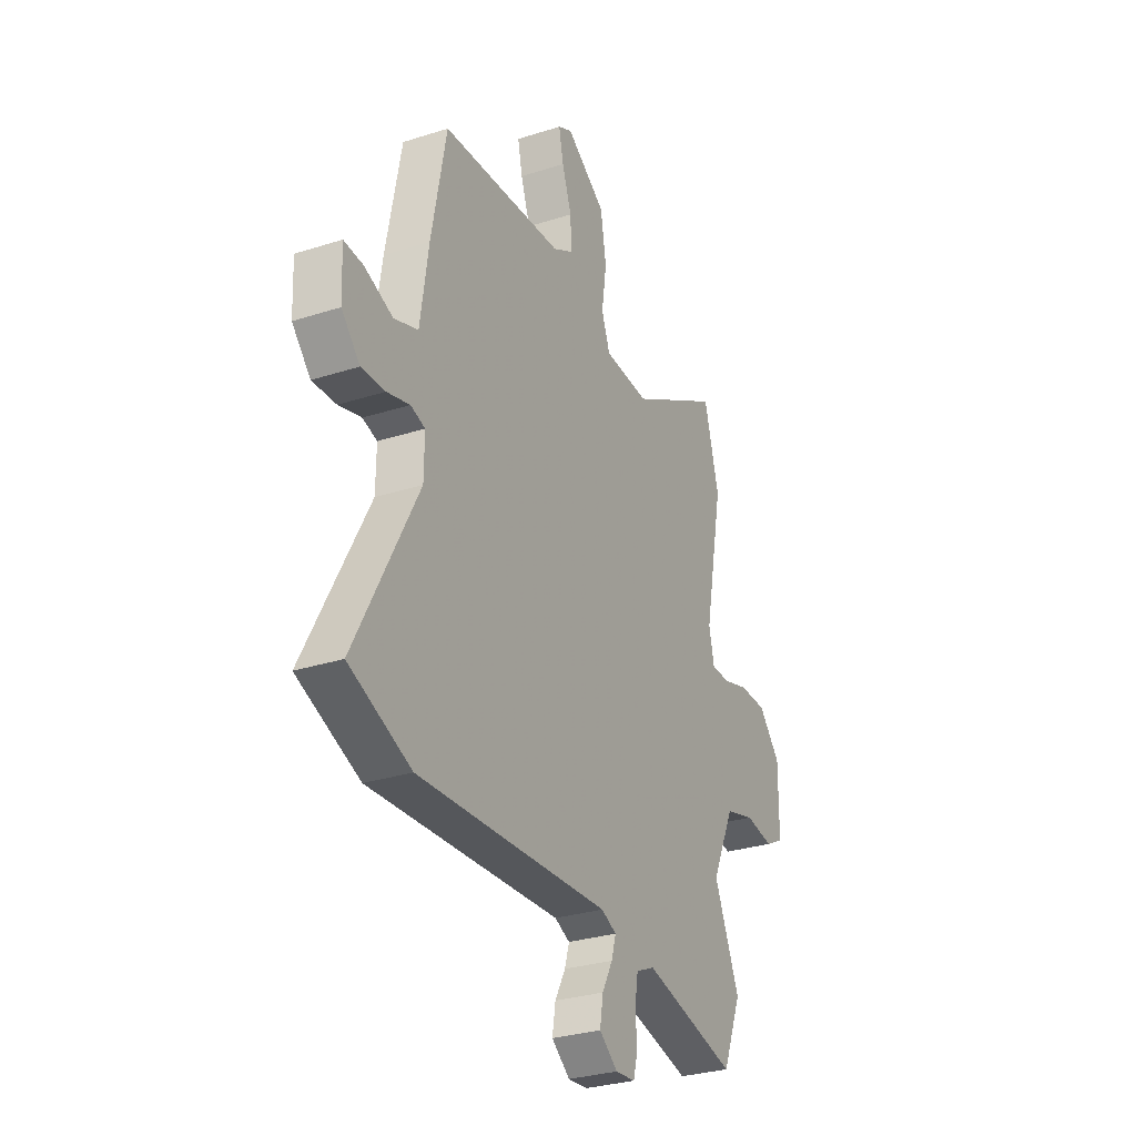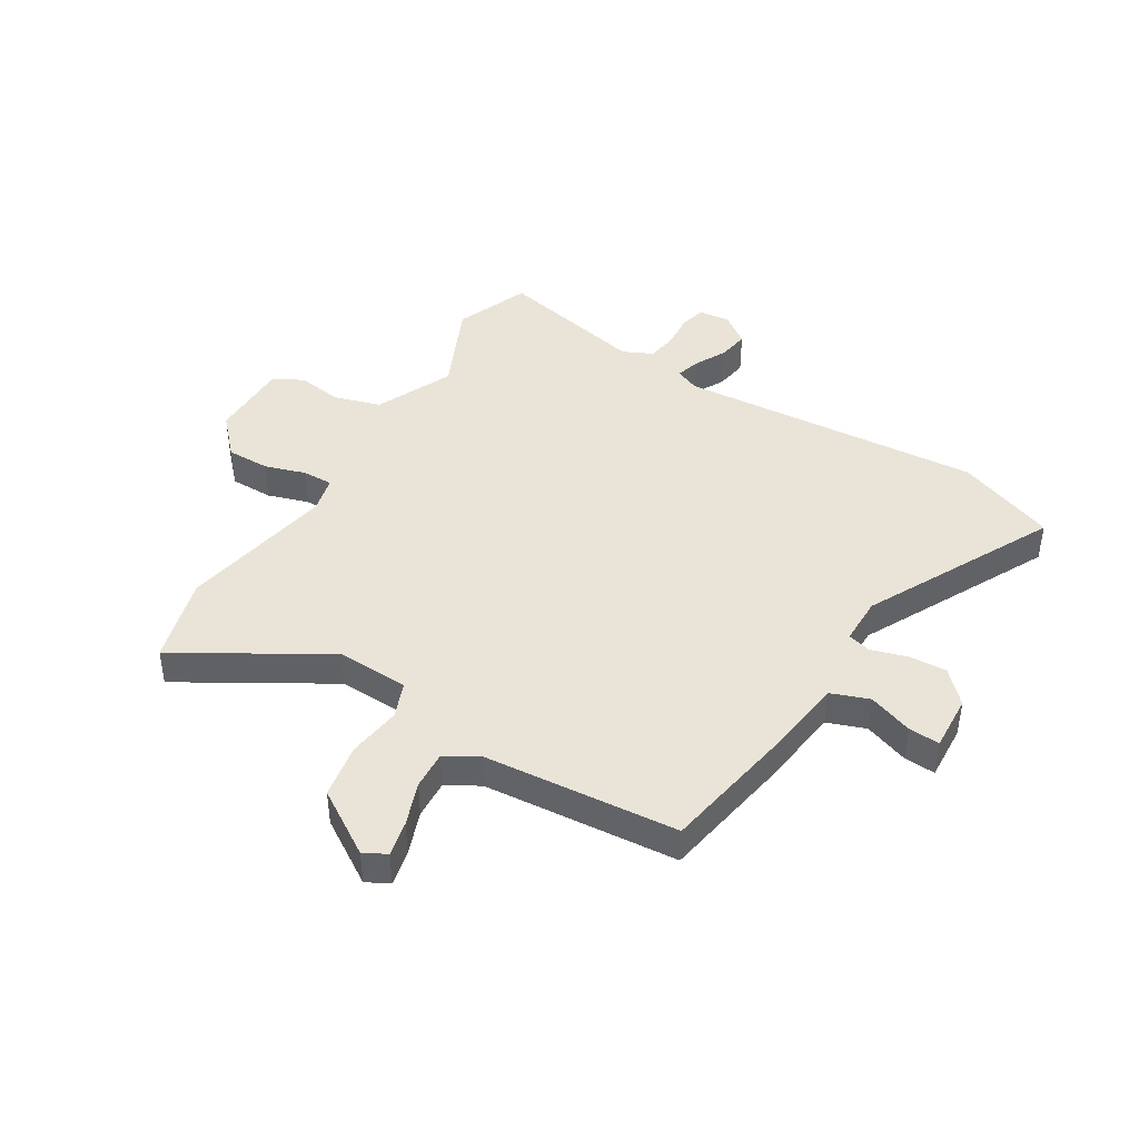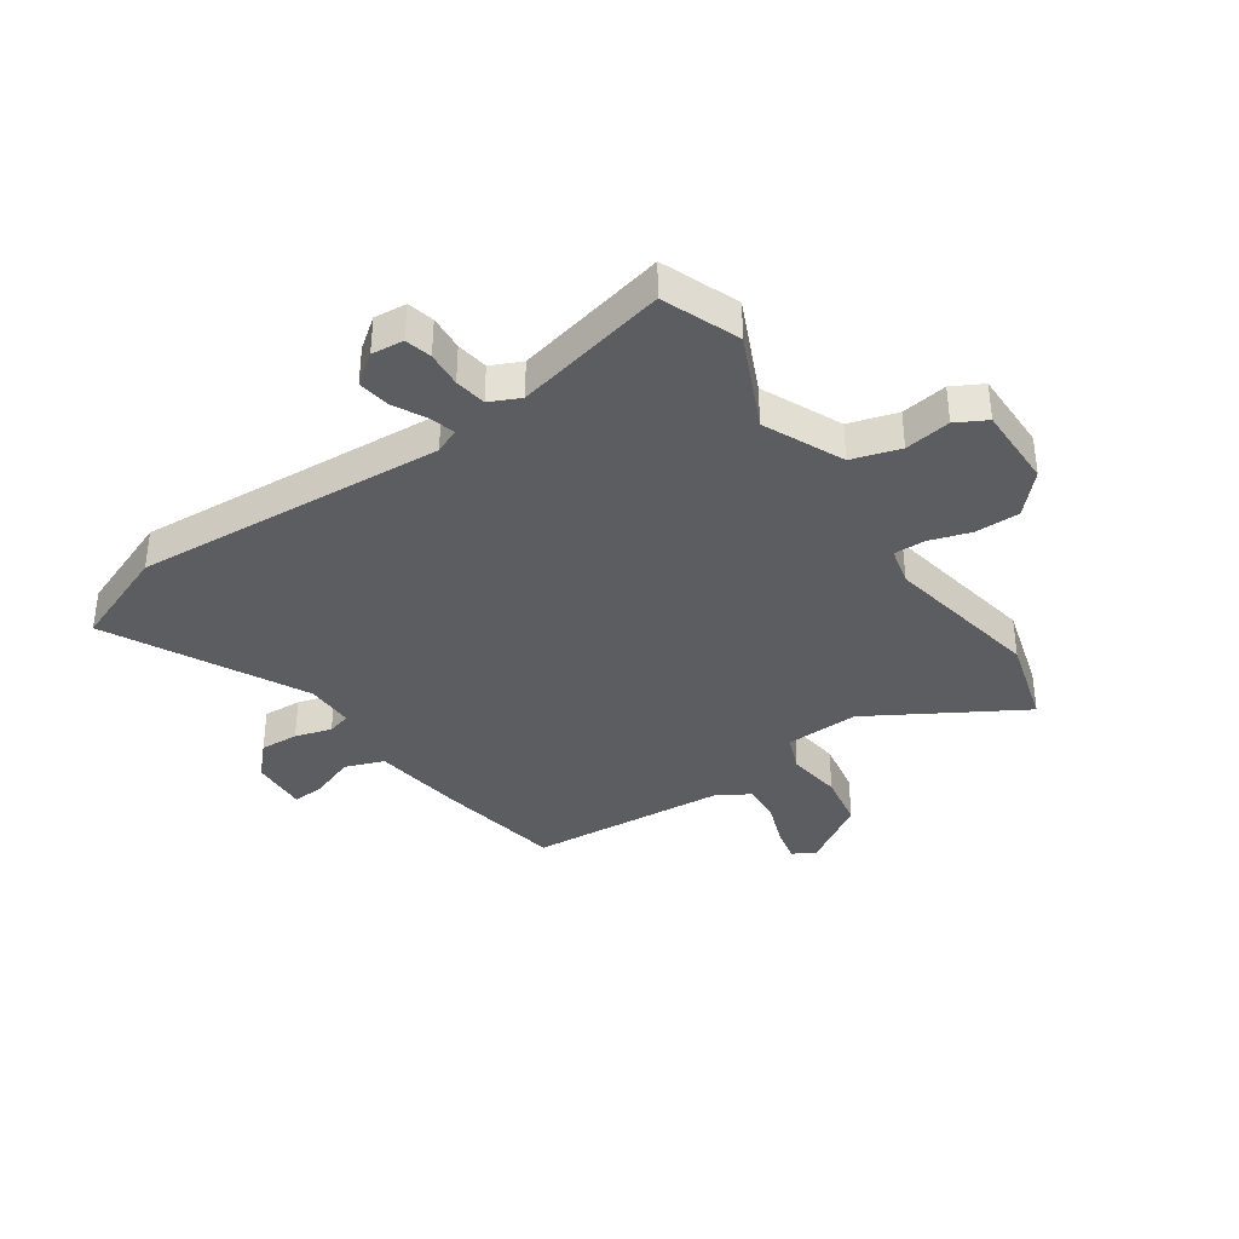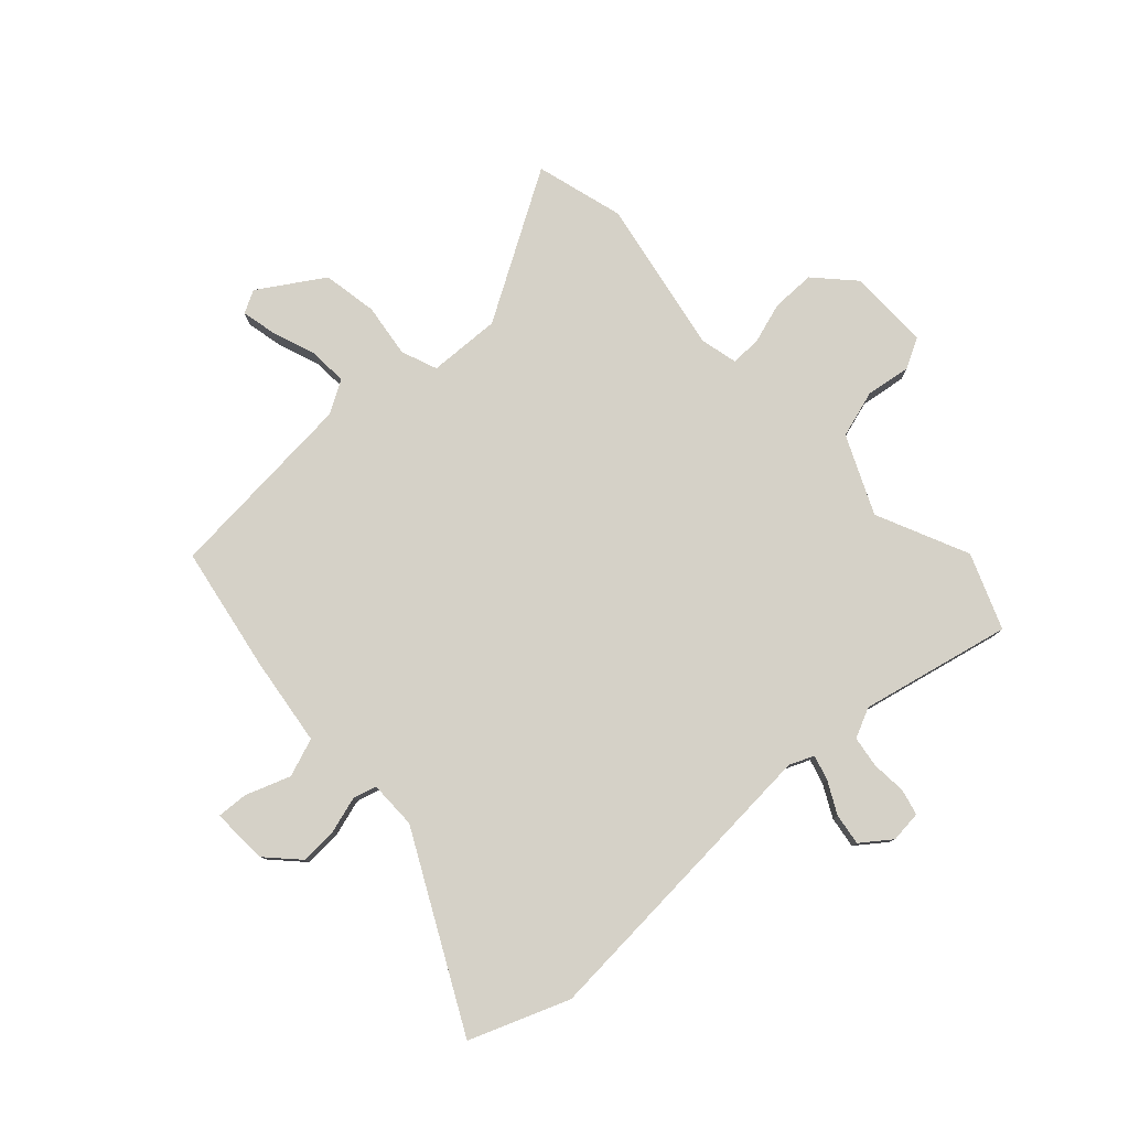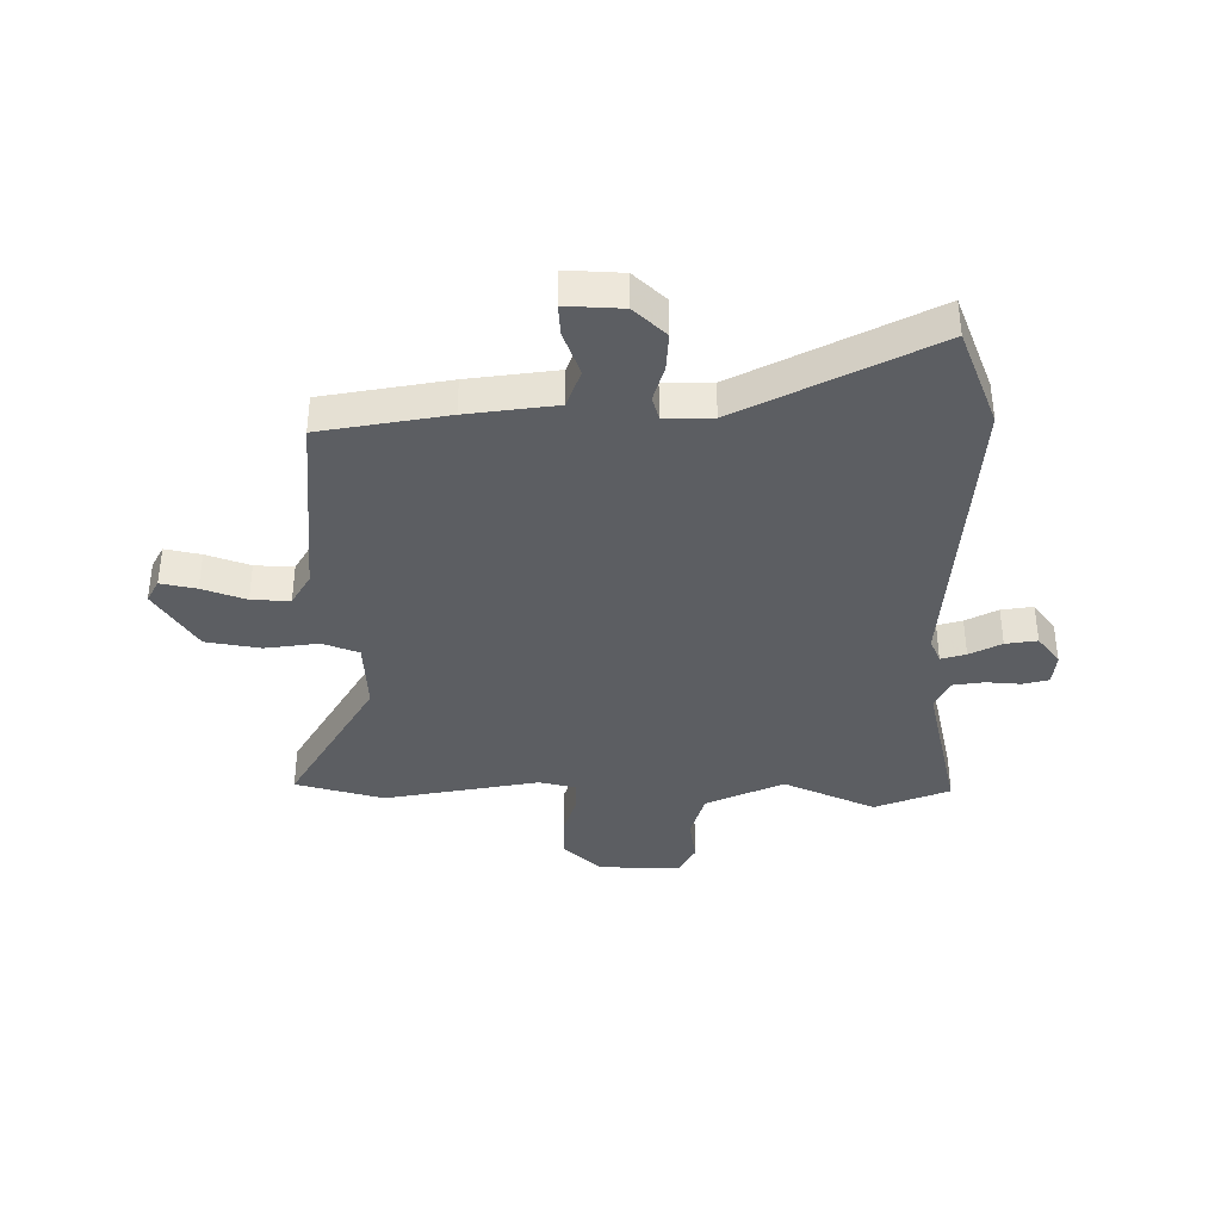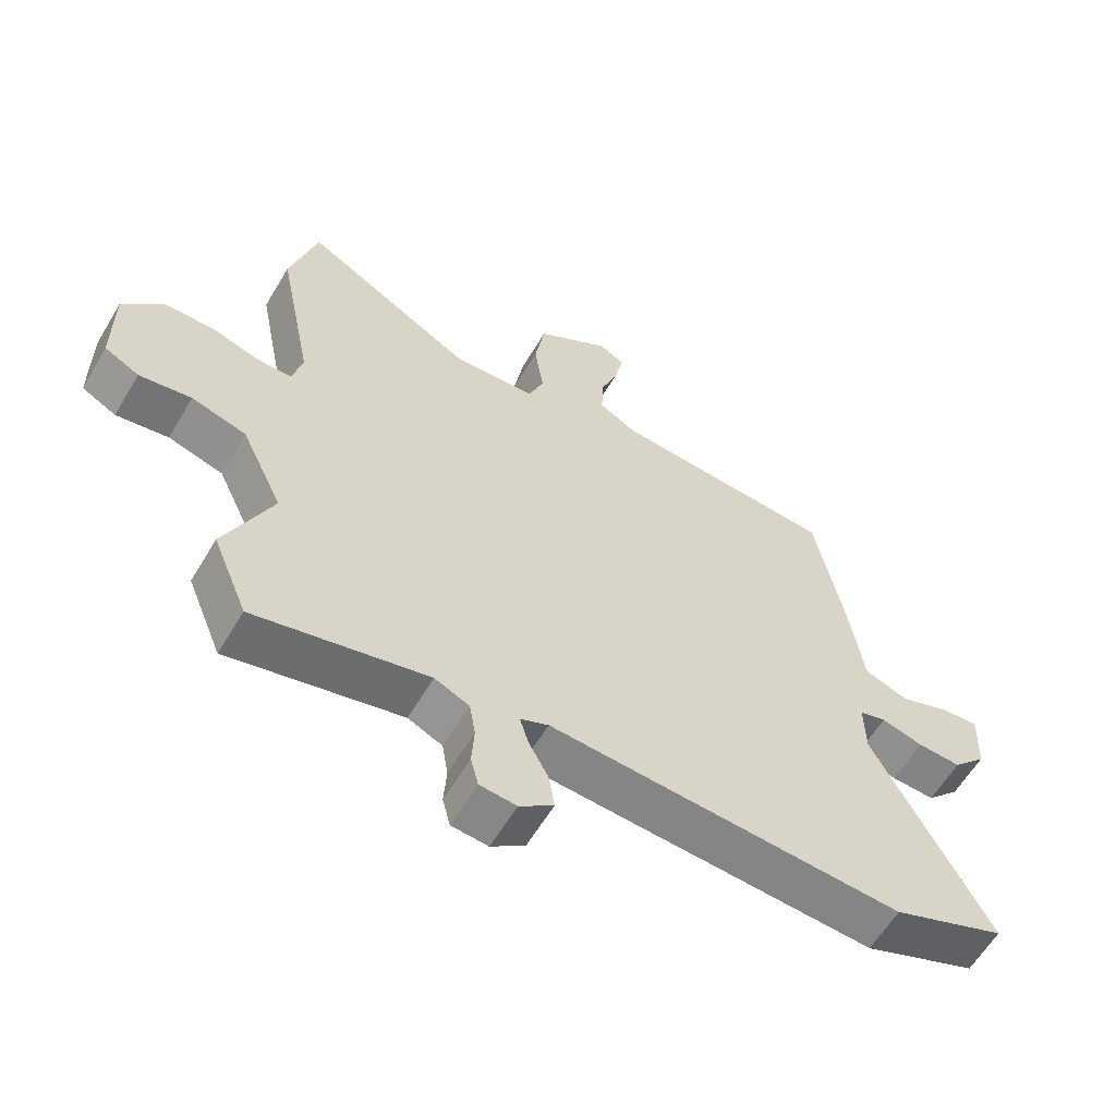
<metadata>
{"format":"obj","ext":"obj","renderer":"f3d","projection":"perspective","resolution":1024,"background":"white","views":[{"elev":-29.8,"azim":115.2,"up":"+Z"},{"elev":43.0,"azim":30.5,"up":"+Y"},{"elev":-37.0,"azim":-146.3,"up":"+Y"},{"elev":79.3,"azim":136.6,"up":"+Y"},{"elev":-37.7,"azim":89.2,"up":"+Y"},{"elev":-60.5,"azim":-30.7,"up":"+Z"}]}
</metadata>
<code>
v -0.477 0.07 -0.556
v -0.531 0.07 -0.424
v -0.459 0.07 -0.26
v -0.523 0.07 -0.123
v -0.607 0.07 -0.099
v -0.687 0.07 -0.112
v -0.74 0.07 -0.084
v -0.741 0.07 0.06
v -0.679 0.07 0.128
v -0.602 0.07 0.129
v -0.529 0.07 0.107
v -0.475 0.07 0.107
v -0.46 0.07 0.173
v -0.514 0.07 0.448
v -0.472 0.07 0.604
v -0.21 0.07 0.454
v -0.082 0.07 0.461
v -0.058 0.07 0.525
v -0.072 0.07 0.62
v -0.056 0.07 0.717
v 0.057 0.07 0.791
v 0.097 0.07 0.77
v 0.084 0.07 0.707
v 0.057 0.07 0.63
v 0.054 0.07 0.562
v 0.112 0.07 0.529
v 0.457 0.07 0.505
v 0.499 0.07 0.283
v 0.522 0.07 0.126
v 0.59 0.07 0.102
v 0.669 0.07 0.132
v 0.724 0.07 0.136
v 0.72 0.07 0.036
v 0.668 0.07 -0.02
v 0.601 0.07 -0.017
v 0.537 0.07 0.001
v 0.496 0.07 -0.011
v 0.497 0.07 -0.096
v 0.673 0.07 -0.43
v 0.499 0.07 -0.5
v -0.043 0.07 -0.47
v -0.086 0.07 -0.489
v -0.073 0.07 -0.533
v -0.043 0.07 -0.589
v -0.034 0.07 -0.645
v -0.086 0.07 -0.685
v -0.142 0.07 -0.68
v -0.154 0.07 -0.634
v -0.15 0.07 -0.572
v -0.159 0.07 -0.517
v -0.212 0.07 -0.493
v -0.477 0 -0.556
v -0.531 0 -0.424
v -0.459 0 -0.26
v -0.523 0 -0.123
v -0.607 0 -0.099
v -0.687 0 -0.112
v -0.74 0 -0.084
v -0.741 0 0.06
v -0.679 0 0.128
v -0.602 0 0.129
v -0.529 0 0.107
v -0.475 0 0.107
v -0.46 0 0.173
v -0.514 0 0.448
v -0.472 0 0.604
v -0.21 0 0.454
v -0.082 0 0.461
v -0.058 0 0.525
v -0.072 0 0.62
v -0.056 0 0.717
v 0.057 0 0.791
v 0.097 0 0.77
v 0.084 0 0.707
v 0.057 0 0.63
v 0.054 0 0.562
v 0.112 0 0.529
v 0.457 0 0.505
v 0.499 0 0.283
v 0.522 0 0.126
v 0.59 0 0.102
v 0.669 0 0.132
v 0.724 0 0.136
v 0.72 0 0.036
v 0.668 0 -0.02
v 0.601 0 -0.017
v 0.537 0 0.001
v 0.496 0 -0.011
v 0.497 0 -0.096
v 0.673 0 -0.43
v 0.499 0 -0.5
v -0.043 0 -0.47
v -0.086 0 -0.489
v -0.073 0 -0.533
v -0.043 0 -0.589
v -0.034 0 -0.645
v -0.086 0 -0.685
v -0.142 0 -0.68
v -0.154 0 -0.634
v -0.15 0 -0.572
v -0.159 0 -0.517
v -0.212 0 -0.493
f 46 47 48 49
f 46 49 50
f 43 44 45 46
f 42 43 46 50
f 41 42 50 51
f 38 39 40 41
f 37 38 41 51
f 33 34 35 36
f 31 32 33 36
f 30 31 36 37
f 29 30 37 51
f 26 27 28 29
f 25 26 29 51
f 21 22 23 24
f 18 19 20 21
f 17 18 21 24
f 13 14 15 16
f 12 13 16 17
f 8 9 10 11
f 8 11 12
f 5 6 7 8
f 4 5 8 12
f 3 4 12 17
f 17 24 25 51
f 3 17 51
f 1 2 3 51
f 100 99 98 97
f 101 100 97
f 97 96 95 94
f 101 97 94 93
f 102 101 93 92
f 92 91 90 89
f 102 92 89 88
f 87 86 85 84
f 87 84 83 82
f 88 87 82 81
f 102 88 81 80
f 80 79 78 77
f 102 80 77 76
f 75 74 73 72
f 72 71 70 69
f 75 72 69 68
f 67 66 65 64
f 68 67 64 63
f 62 61 60 59
f 63 62 59
f 59 58 57 56
f 63 59 56 55
f 68 63 55 54
f 102 76 75 68
f 102 68 54
f 102 54 53 52
f 1 52 53 2
f 2 53 54 3
f 3 54 55 4
f 4 55 56 5
f 5 56 57 6
f 6 57 58 7
f 7 58 59 8
f 8 59 60 9
f 9 60 61 10
f 10 61 62 11
f 11 62 63 12
f 12 63 64 13
f 13 64 65 14
f 14 65 66 15
f 15 66 67 16
f 16 67 68 17
f 17 68 69 18
f 18 69 70 19
f 19 70 71 20
f 20 71 72 21
f 21 72 73 22
f 22 73 74 23
f 23 74 75 24
f 24 75 76 25
f 25 76 77 26
f 26 77 78 27
f 27 78 79 28
f 28 79 80 29
f 29 80 81 30
f 30 81 82 31
f 31 82 83 32
f 32 83 84 33
f 33 84 85 34
f 34 85 86 35
f 35 86 87 36
f 36 87 88 37
f 37 88 89 38
f 38 89 90 39
f 39 90 91 40
f 40 91 92 41
f 41 92 93 42
f 42 93 94 43
f 43 94 95 44
f 44 95 96 45
f 45 96 97 46
f 46 97 98 47
f 47 98 99 48
f 48 99 100 49
f 49 100 101 50
f 50 101 102 51
f 51 102 52 1

</code>
